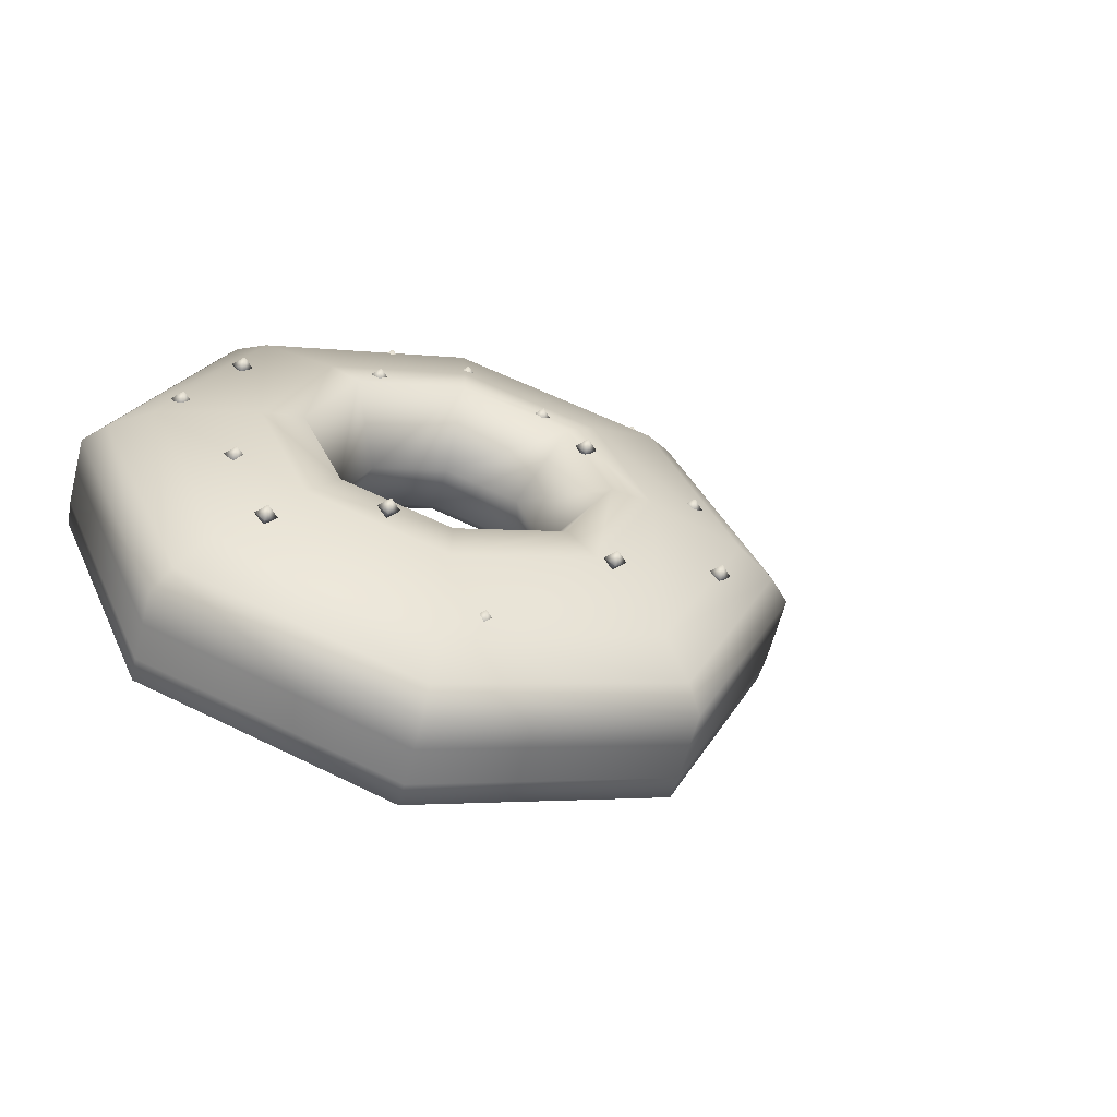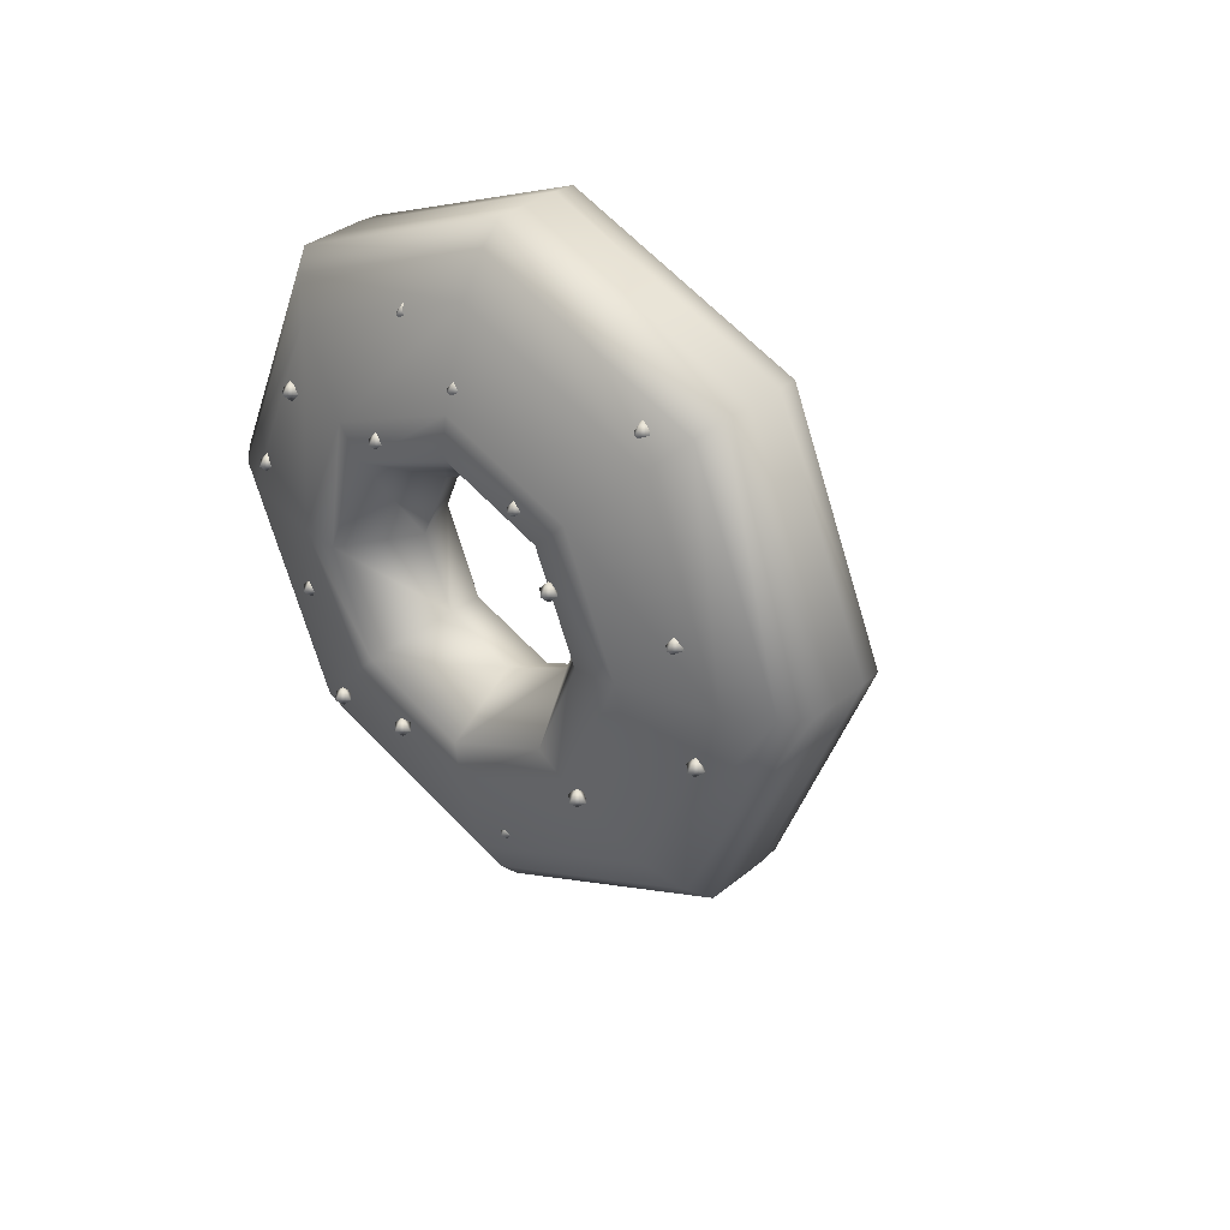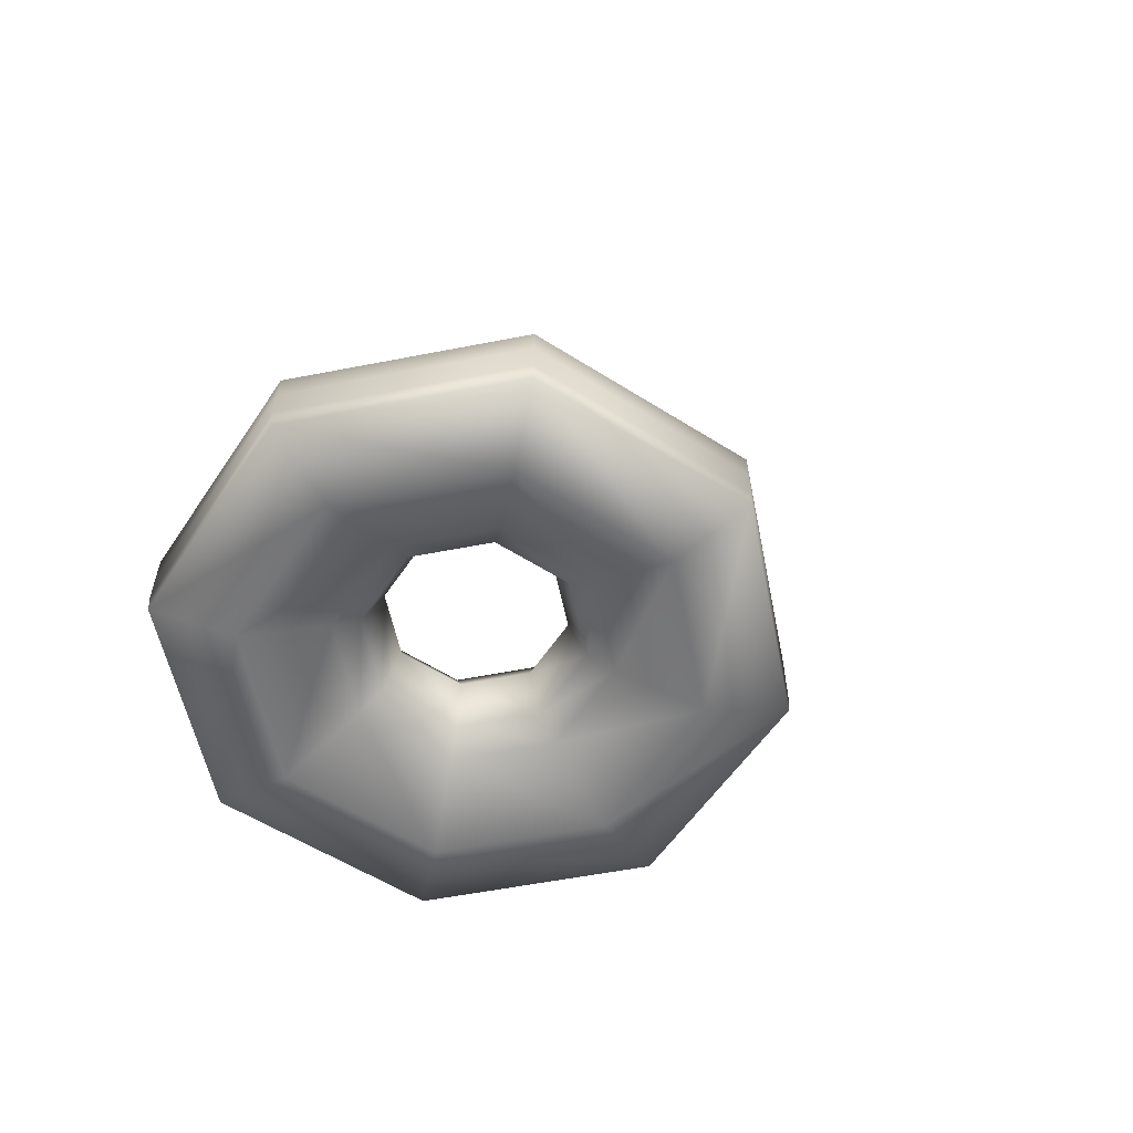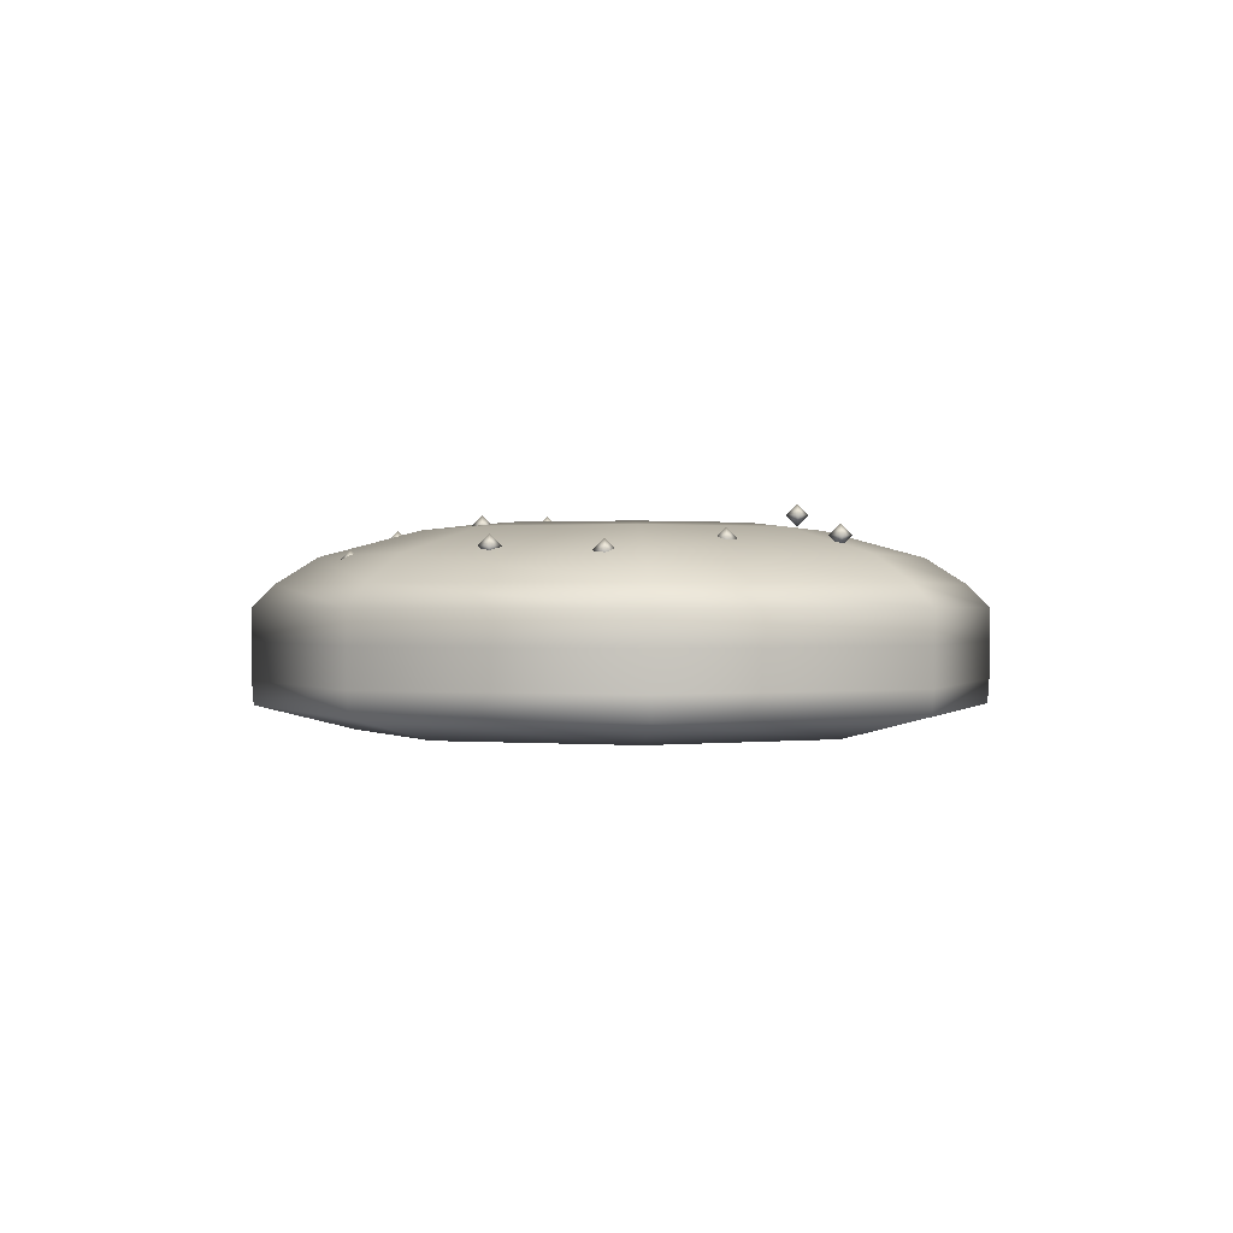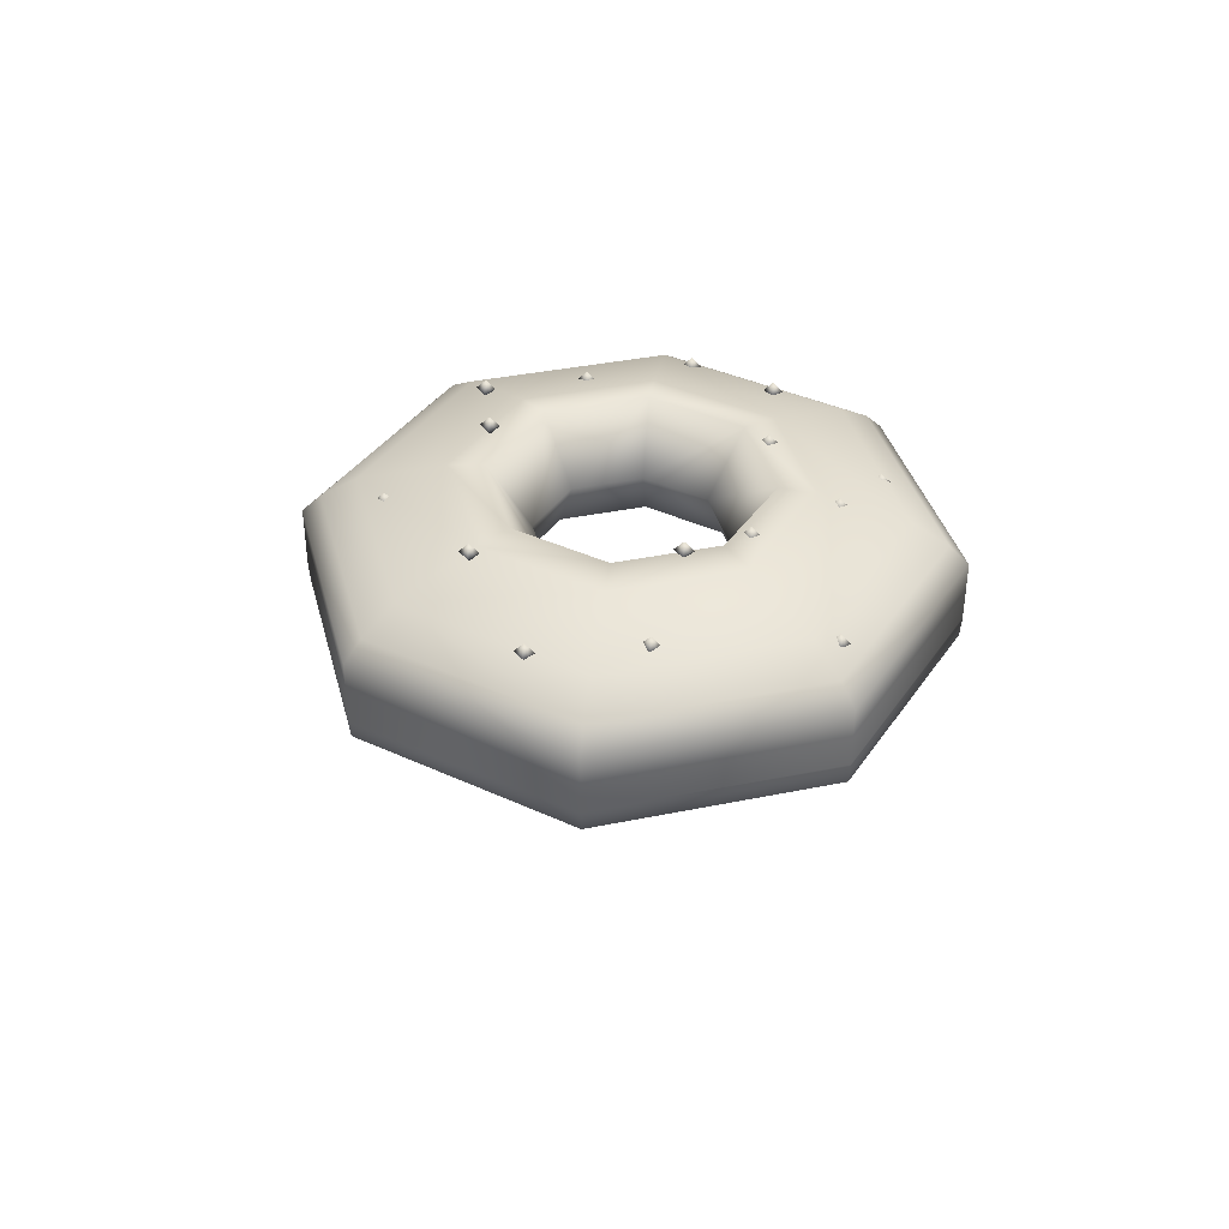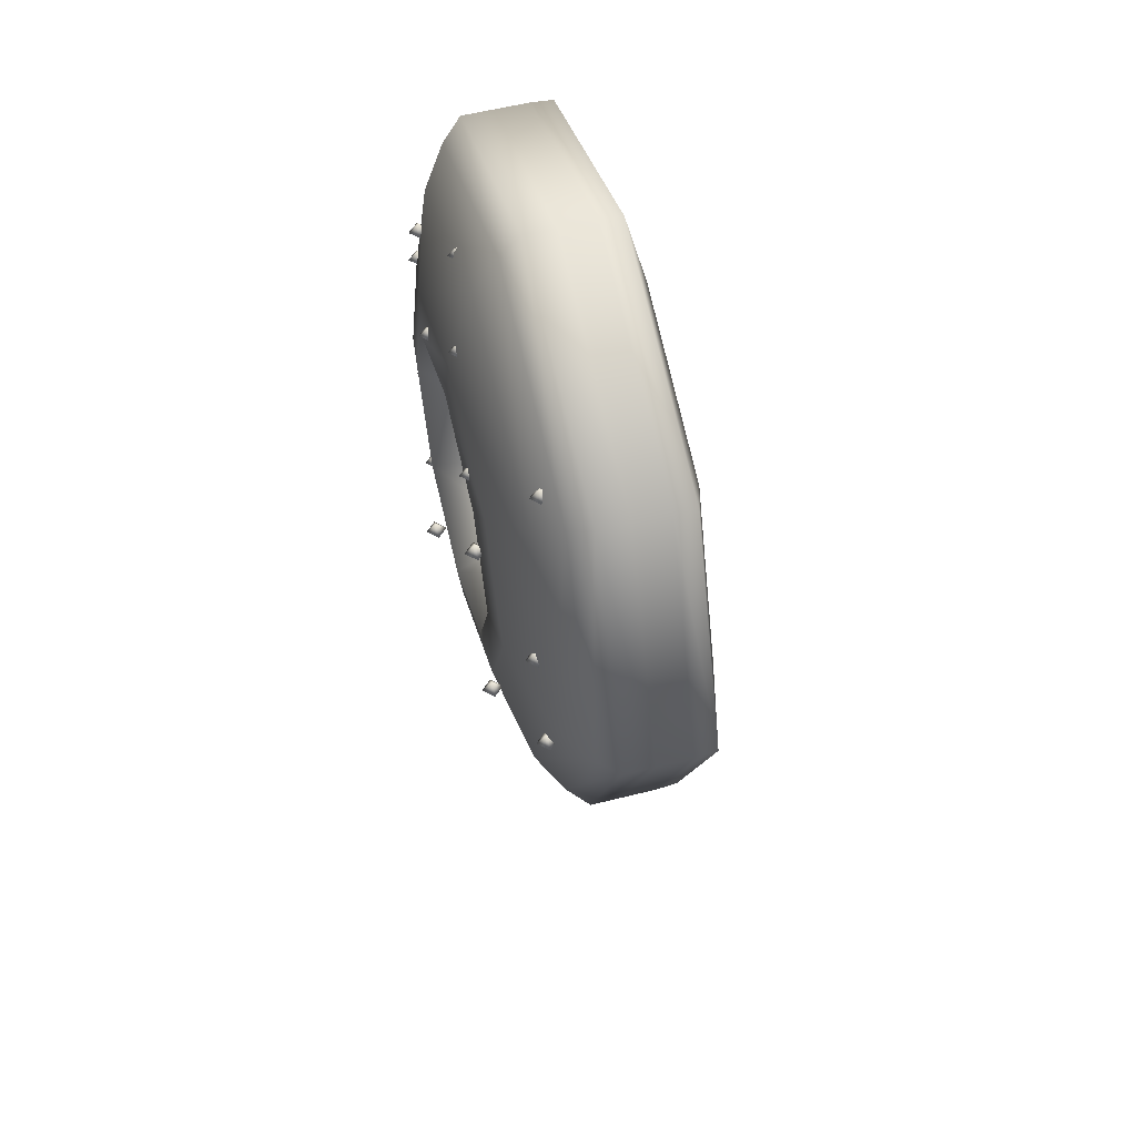
<metadata>
{"format":"obj","ext":"obj","renderer":"f3d","projection":"perspective","resolution":1024,"background":"white","views":[{"elev":-61.1,"azim":165.3,"up":"+Z"},{"elev":33.2,"azim":-138.6,"up":"+Z"},{"elev":-57.1,"azim":-146.0,"up":"+Y"},{"elev":0.4,"azim":86.6,"up":"+Y"},{"elev":37.8,"azim":-82.1,"up":"+Y"},{"elev":56.7,"azim":-104.7,"up":"+Z"}]}
</metadata>
<code>
v  0.2038 0.2678 0
v  0.1441 0.2678 0.1441
v  0.2164 0.2408 0.2164
v  0.3061 0.2408 0
v  -0 0.2678 0.2038
v  -0 0.2408 0.3061
v  -0.1441 0.2678 0.1441
v  -0.2164 0.2408 0.2164
v  -0.2038 0.2678 -0
v  -0.3061 0.2408 -0
v  -0.1441 0.2678 -0.1441
v  -0.2164 0.2408 -0.2164
v  0 0.2678 -0.2038
v  0 0.2408 -0.3061
v  0.1441 0.2678 -0.1441
v  0.2164 0.2408 -0.2164
v  0.3722 0.1909 0
v  0.2632 0.1909 0.2632
v  0.2632 0.1568 0.2632
v  0.3722 0.1568 -0
v  -0 0.1909 0.3722
v  -0 0.1568 0.3722
v  -0.2632 0.1909 0.2632
v  -0.2632 0.1568 0.2632
v  -0.3722 0.1909 -0
v  -0.3722 0.1568 -0
v  -0.2632 0.1909 -0.2632
v  -0.2632 0.1568 -0.2632
v  0 0.1909 -0.3722
v  0 0.1568 -0.3722
v  0.2632 0.1909 -0.2632
v  0.2632 0.1568 -0.2632
v  0.2469 0.2139 0.2469
v  0.3491 0.2139 0
v  -0 0.2139 0.3491
v  -0.2469 0.2139 0.2469
v  -0.3491 0.2139 -0
v  -0.2469 0.2139 -0.2469
v  0 0.2139 -0.3491
v  0.2469 0.2139 -0.2469
v  -0.1992 0.2361 0.2422
v  -0.1992 0.2249 0.231
v  -0.2104 0.2249 0.2422
v  -0.1992 0.2249 0.2533
v  -0.188 0.2249 0.2422
v  -0.1992 0.2137 0.2422
v  -0.628 0.2418 0.2648
v  -0.0857 0.2793 0.1391
v  -0.0857 0.2681 0.128
v  -0.0969 0.2681 0.1391
v  -0.0857 0.2681 0.1503
v  -0.0745 0.2681 0.1391
v  -0.0857 0.2569 0.1391
v  -0.0034 0.2674 0.2274
v  -0.0034 0.2562 0.2162
v  -0.0146 0.2562 0.2274
v  -0.0034 0.2562 0.2386
v  0.0078 0.2562 0.2274
v  -0.0034 0.245 0.2274
v  0.0918 0.2793 0.1426
v  0.0918 0.2681 0.1314
v  0.0807 0.2681 0.1426
v  0.0918 0.2681 0.1538
v  0.103 0.2681 0.1426
v  0.0918 0.2569 0.1426
v  0.0799 0.2468 0.2697
v  0.0799 0.2356 0.2585
v  0.0688 0.2356 0.2697
v  0.0799 0.2356 0.2809
v  0.0911 0.2356 0.2697
v  0.0799 0.2244 0.2697
v  0.2342 0.2583 0.1363
v  0.2342 0.2471 0.1251
v  0.2231 0.2471 0.1363
v  0.2342 0.2471 0.1475
v  0.2454 0.2471 0.1363
v  0.2342 0.236 0.1363
v  0.284 0.253 0.0351
v  0.284 0.2418 0.0239
v  0.2728 0.2418 0.0351
v  0.284 0.2418 0.0463
v  0.2952 0.2418 0.0351
v  0.284 0.2306 0.0351
v  0.2173 0.265 -0.0801
v  0.2173 0.2538 -0.0913
v  0.2061 0.2538 -0.0801
v  0.2173 0.2538 -0.0689
v  0.2285 0.2538 -0.0801
v  0.2173 0.2426 -0.0801
v  0.1752 0.2701 -0.1922
v  0.1752 0.2589 -0.2034
v  0.164 0.2589 -0.1922
v  0.1752 0.2589 -0.181
v  0.1864 0.2589 -0.1922
v  0.1752 0.2477 -0.1922
v  0.0644 0.2927 -0.1667
v  0.0644 0.2816 -0.1779
v  0.0532 0.2816 -0.1667
v  0.0644 0.2816 -0.1555
v  0.0756 0.2816 -0.1667
v  0.0644 0.2704 -0.1667
v  -0.0404 0.2532 -0.2654
v  -0.0404 0.242 -0.2766
v  -0.0516 0.242 -0.2654
v  -0.0404 0.242 -0.2542
v  -0.0292 0.242 -0.2654
v  -0.0404 0.2308 -0.2654
v  -0.1606 0.2828 -0.148
v  -0.1606 0.2716 -0.1592
v  -0.1717 0.2716 -0.148
v  -0.1606 0.2716 -0.1368
v  -0.1494 0.2716 -0.148
v  -0.1606 0.2604 -0.148
v  -0.1324 0.2873 0.0734
v  -0.1324 0.2761 0.0622
v  -0.1436 0.2761 0.0734
v  -0.1324 0.2761 0.0846
v  -0.1213 0.2761 0.0734
v  -0.1324 0.2649 0.0734
v  -0.256 0.2569 0.0545
v  -0.256 0.2457 0.0433
v  -0.2672 0.2457 0.0545
v  -0.256 0.2457 0.0657
v  -0.2448 0.2457 0.0545
v  -0.256 0.2345 0.0545
v  -0.2795 0.253 -0.0703
v  -0.2795 0.2418 -0.0815
v  -0.2907 0.2418 -0.0703
v  -0.2795 0.2418 -0.0591
v  -0.2683 0.2418 -0.0703
v  -0.2795 0.2306 -0.0703
v  0.1602 0.2726 0
v  0.1133 0.2726 0.1133
v  0.1133 0.2726 -0.1133
v  0 0.2726 -0.1602
v  -0.1133 0.2726 -0.1133
v  -0.1602 0.2726 -0
v  -0.1133 0.2726 0.1133
v  -0 0.2726 0.1602
v  0.3722 0.1179 -0
v  0.2632 0.1179 0.2632
v  0.2619 0.0932 0.2619
v  0.3704 0.0932 -0
v  -0 0.1179 0.3722
v  -0 0.0932 0.3704
v  -0.2632 0.1179 0.2632
v  -0.2619 0.0932 0.2619
v  -0.3722 0.1179 -0
v  -0.3704 0.0932 -0
v  -0.2632 0.1179 -0.2632
v  -0.2619 0.0932 -0.2619
v  0 0.1179 -0.3722
v  0 0.0932 -0.3704
v  0.2632 0.1179 -0.2632
v  0.2619 0.0932 -0.2619
v  0 0.1952 -0.1099
v  0.0777 0.1952 -0.0777
v  -0.0777 0.1952 -0.0777
v  -0.1099 0.1952 -0
v  -0.0777 0.1952 0.0777
v  -0 0.1952 0.1099
v  0.0777 0.1952 0.0777
v  0.1099 0.1952 0
v  0 0.1391 -0.1333
v  0.0943 0.1391 -0.0943
v  -0.0943 0.1391 -0.0943
v  -0.1333 0.1391 -0
v  -0.0943 0.1391 0.0943
v  -0 0.1391 0.1333
v  0.0943 0.1391 0.0943
v  0.1333 0.1391 -0
v  0.1168 0.1179 0.1168
v  0.1652 0.1179 -0
v  -0 0.1179 0.1652
v  -0.1168 0.1179 0.1168
v  -0.1652 0.1179 -0
v  -0.1168 0.1179 -0.1168
v  0 0.1179 -0.1652
v  0.1168 0.1179 -0.1168
v  0.19 0.0685 0.19
v  0.2687 0.0685 -0
v  -0 0.0685 0.2687
v  -0.19 0.0685 0.19
v  -0.2687 0.0685 -0
v  -0.19 0.0685 -0.19
v  0 0.0685 -0.2687
v  0.19 0.0685 -0.19
v  0.2632 0.152 0.2632
v  0.3722 0.152 -0
v  -0 0.152 0.3722
v  -0.2632 0.152 0.2632
v  -0.3722 0.152 -0
v  -0.2632 0.152 -0.2632
v  0 0.152 -0.3722
v  0.2632 0.152 -0.2632
o Bagel
g Bagel
f 1 2 3 4
f 2 5 6 3
f 5 7 8 6
f 7 9 10 8
f 9 11 12 10
f 11 13 14 12
f 13 15 16 14
f 15 1 4 16
f 17 18 19 20
f 18 21 22 19
f 21 23 24 22
f 23 25 26 24
f 25 27 28 26
f 27 29 30 28
f 29 31 32 30
f 31 17 20 32
f 33 18 17 34
f 35 21 18 33
f 36 23 21 35
f 37 25 23 36
f 38 27 25 37
f 39 29 27 38
f 40 31 29 39
f 34 17 31 40
f 41 42 43
f 41 43 44
f 41 44 45
f 41 45 42
f 46 43 42
f 46 44 43
f 46 45 44
f 46 42 45
f 47 47 47
f 47 47 47
f 47 47 47
f 47 47 47
f 47 47 47
f 47 47 47
f 47 47 47
f 47 47 47
f 48 49 50
f 48 50 51
f 48 51 52
f 48 52 49
f 53 50 49
f 53 51 50
f 53 52 51
f 53 49 52
f 54 55 56
f 54 56 57
f 54 57 58
f 54 58 55
f 59 56 55
f 59 57 56
f 59 58 57
f 59 55 58
f 60 61 62
f 60 62 63
f 60 63 64
f 60 64 61
f 65 62 61
f 65 63 62
f 65 64 63
f 65 61 64
f 66 67 68
f 66 68 69
f 66 69 70
f 66 70 67
f 71 68 67
f 71 69 68
f 71 70 69
f 71 67 70
f 72 73 74
f 72 74 75
f 72 75 76
f 72 76 73
f 77 74 73
f 77 75 74
f 77 76 75
f 77 73 76
f 78 79 80
f 78 80 81
f 78 81 82
f 78 82 79
f 83 80 79
f 83 81 80
f 83 82 81
f 83 79 82
f 84 85 86
f 84 86 87
f 84 87 88
f 84 88 85
f 89 86 85
f 89 87 86
f 89 88 87
f 89 85 88
f 90 91 92
f 90 92 93
f 90 93 94
f 90 94 91
f 95 92 91
f 95 93 92
f 95 94 93
f 95 91 94
f 96 97 98
f 96 98 99
f 96 99 100
f 96 100 97
f 101 98 97
f 101 99 98
f 101 100 99
f 101 97 100
f 102 103 104
f 102 104 105
f 102 105 106
f 102 106 103
f 107 104 103
f 107 105 104
f 107 106 105
f 107 103 106
f 108 109 110
f 108 110 111
f 108 111 112
f 108 112 109
f 113 110 109
f 113 111 110
f 113 112 111
f 113 109 112
f 114 115 116
f 114 116 117
f 114 117 118
f 114 118 115
f 119 116 115
f 119 117 116
f 119 118 117
f 119 115 118
f 120 121 122
f 120 122 123
f 120 123 124
f 120 124 121
f 125 122 121
f 125 123 122
f 125 124 123
f 125 121 124
f 126 127 128
f 126 128 129
f 126 129 130
f 126 130 127
f 131 128 127
f 131 129 128
f 131 130 129
f 131 127 130
f 2 1 132 133
f 1 15 134 132
f 15 13 135 134
f 13 11 136 135
f 11 9 137 136
f 9 7 138 137
f 7 5 139 138
f 5 2 133 139
f 140 141 142 143
f 141 144 145 142
f 144 146 147 145
f 146 148 149 147
f 148 150 151 149
f 150 152 153 151
f 152 154 155 153
f 154 140 143 155
f 134 135 156 157
f 135 136 158 156
f 136 137 159 158
f 137 138 160 159
f 138 139 161 160
f 139 133 162 161
f 133 132 163 162
f 132 134 157 163
f 156 164 165 157
f 158 166 164 156
f 159 167 166 158
f 160 168 167 159
f 161 169 168 160
f 162 170 169 161
f 163 171 170 162
f 157 165 171 163
f 172 170 171 173
f 174 169 170 172
f 175 168 169 174
f 176 167 168 175
f 177 166 167 176
f 178 164 166 177
f 179 165 164 178
f 173 171 165 179
f 180 172 173 181
f 182 174 172 180
f 183 175 174 182
f 184 176 175 183
f 185 177 176 184
f 186 178 177 185
f 187 179 178 186
f 181 173 179 187
f 142 180 181 143
f 145 182 180 142
f 147 183 182 145
f 149 184 183 147
f 151 185 184 149
f 153 186 185 151
f 155 187 186 153
f 143 181 187 155
f 3 33 34 4
f 6 35 33 3
f 8 36 35 6
f 10 37 36 8
f 12 38 37 10
f 14 39 38 12
f 16 40 39 14
f 4 34 40 16
f 188 141 140 189
f 190 144 141 188
f 191 146 144 190
f 192 148 146 191
f 193 150 148 192
f 194 152 150 193
f 195 154 152 194
f 189 140 154 195
f 19 188 189 20
f 22 190 188 19
f 24 191 190 22
f 26 192 191 24
f 28 193 192 26
f 30 194 193 28
f 32 195 194 30
f 20 189 195 32

</code>
